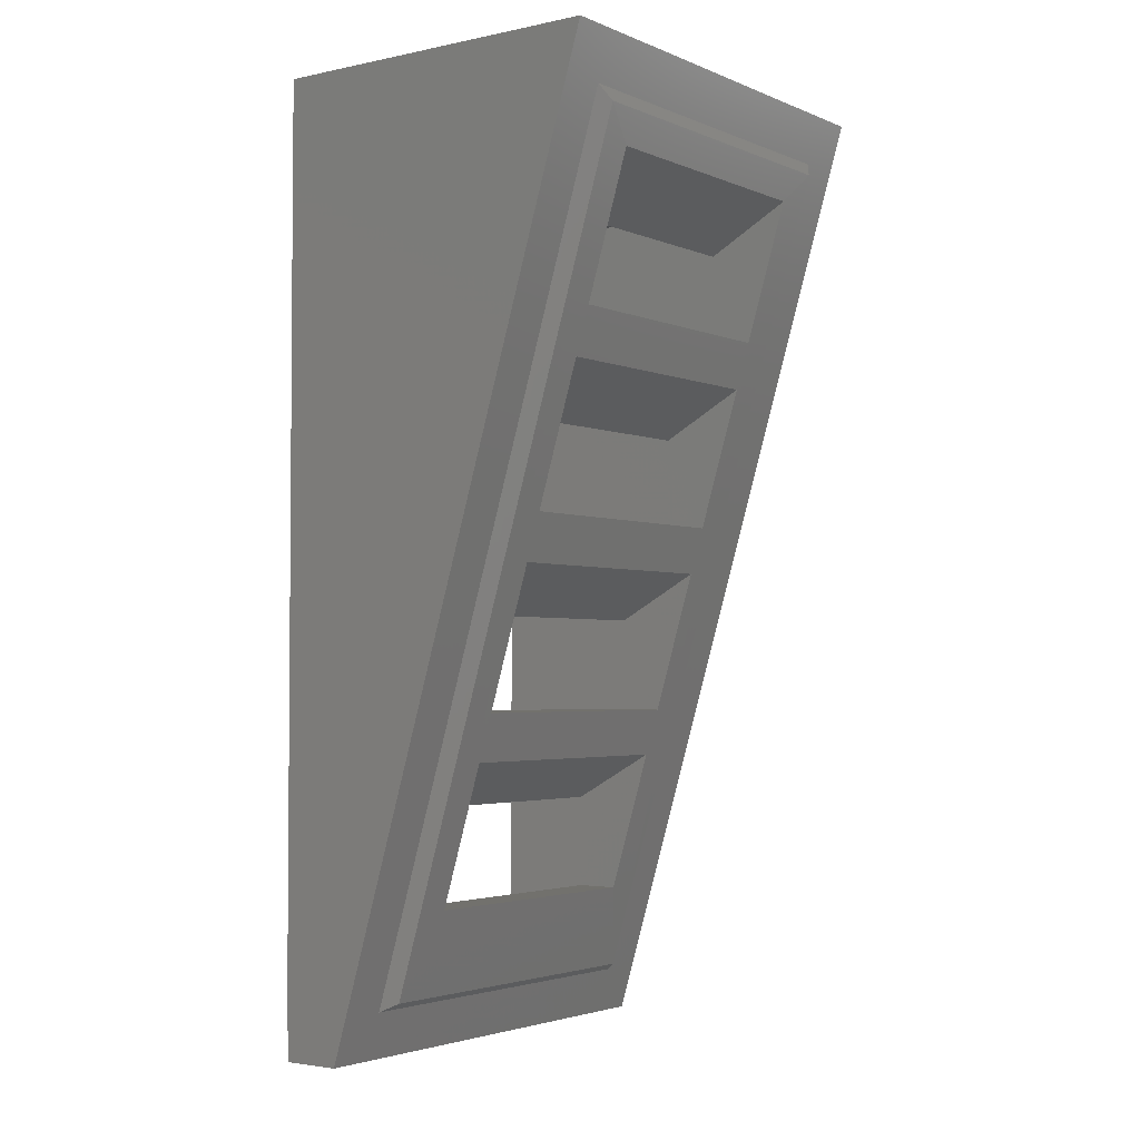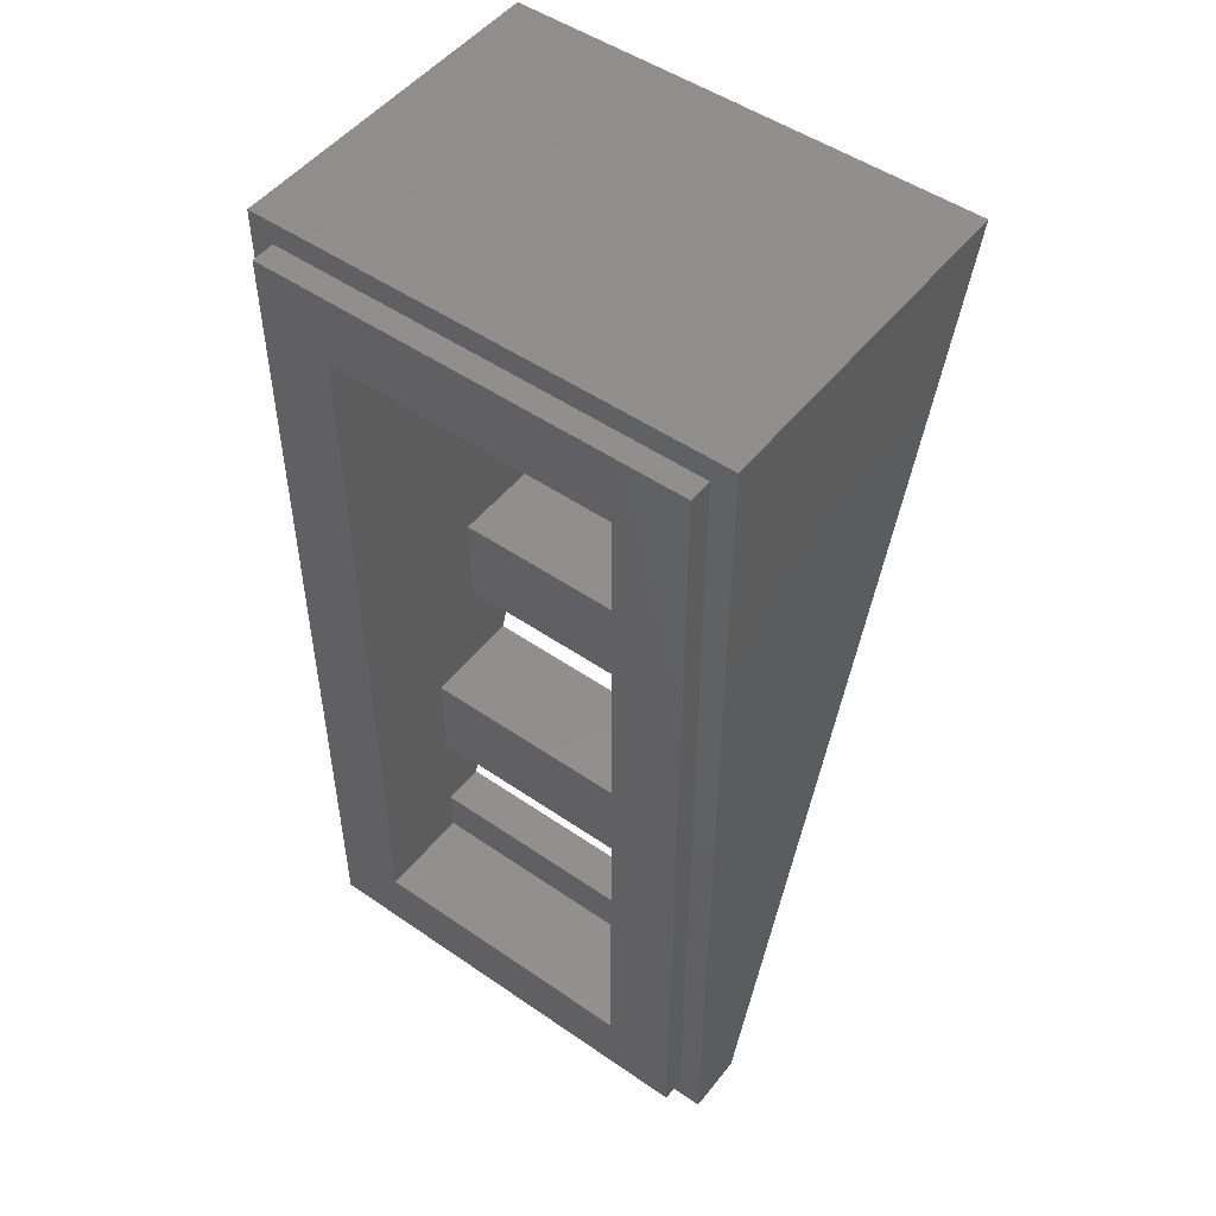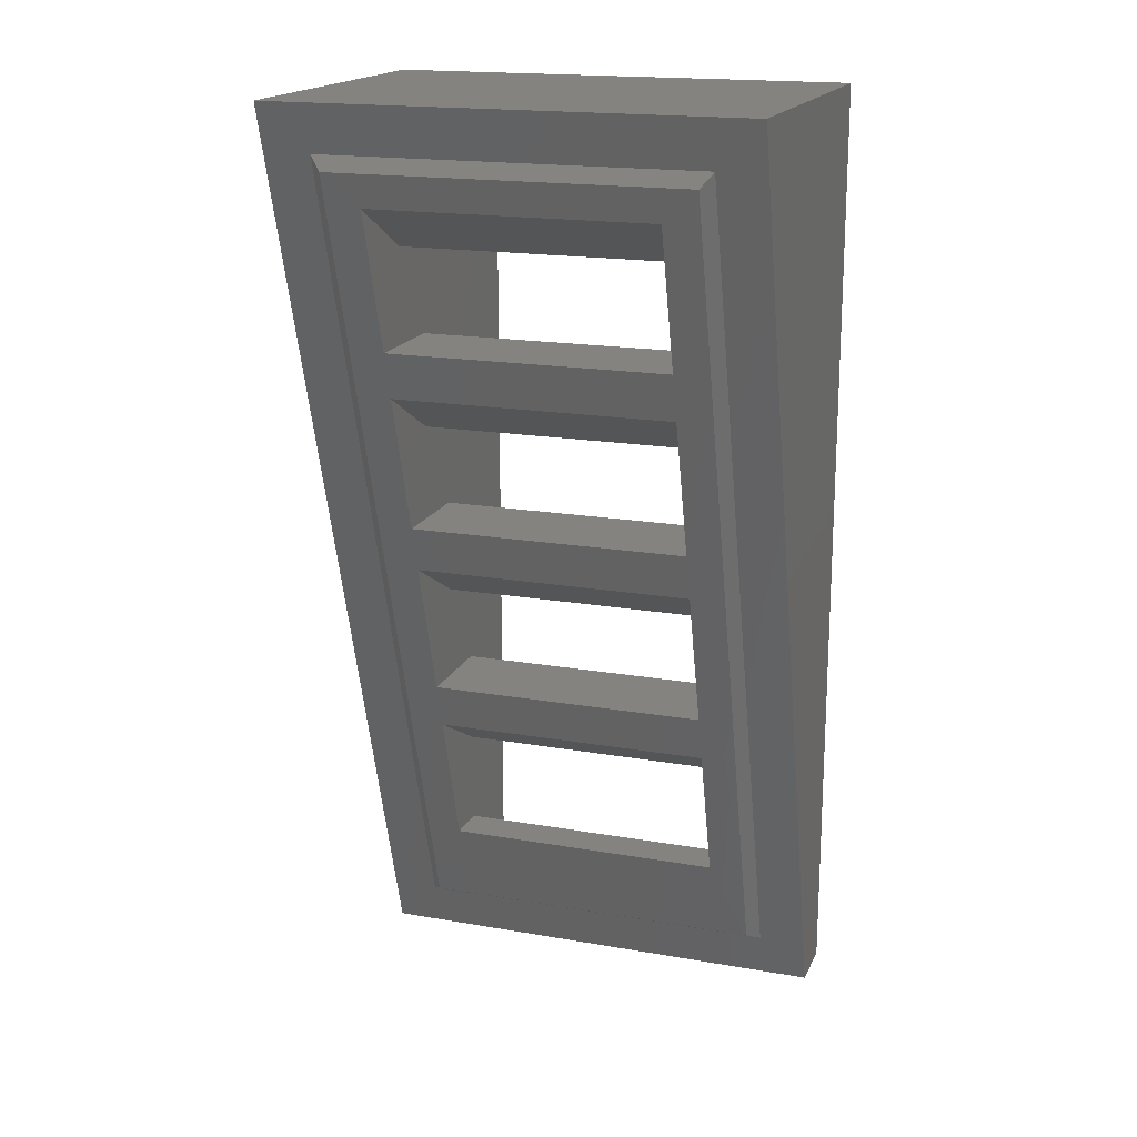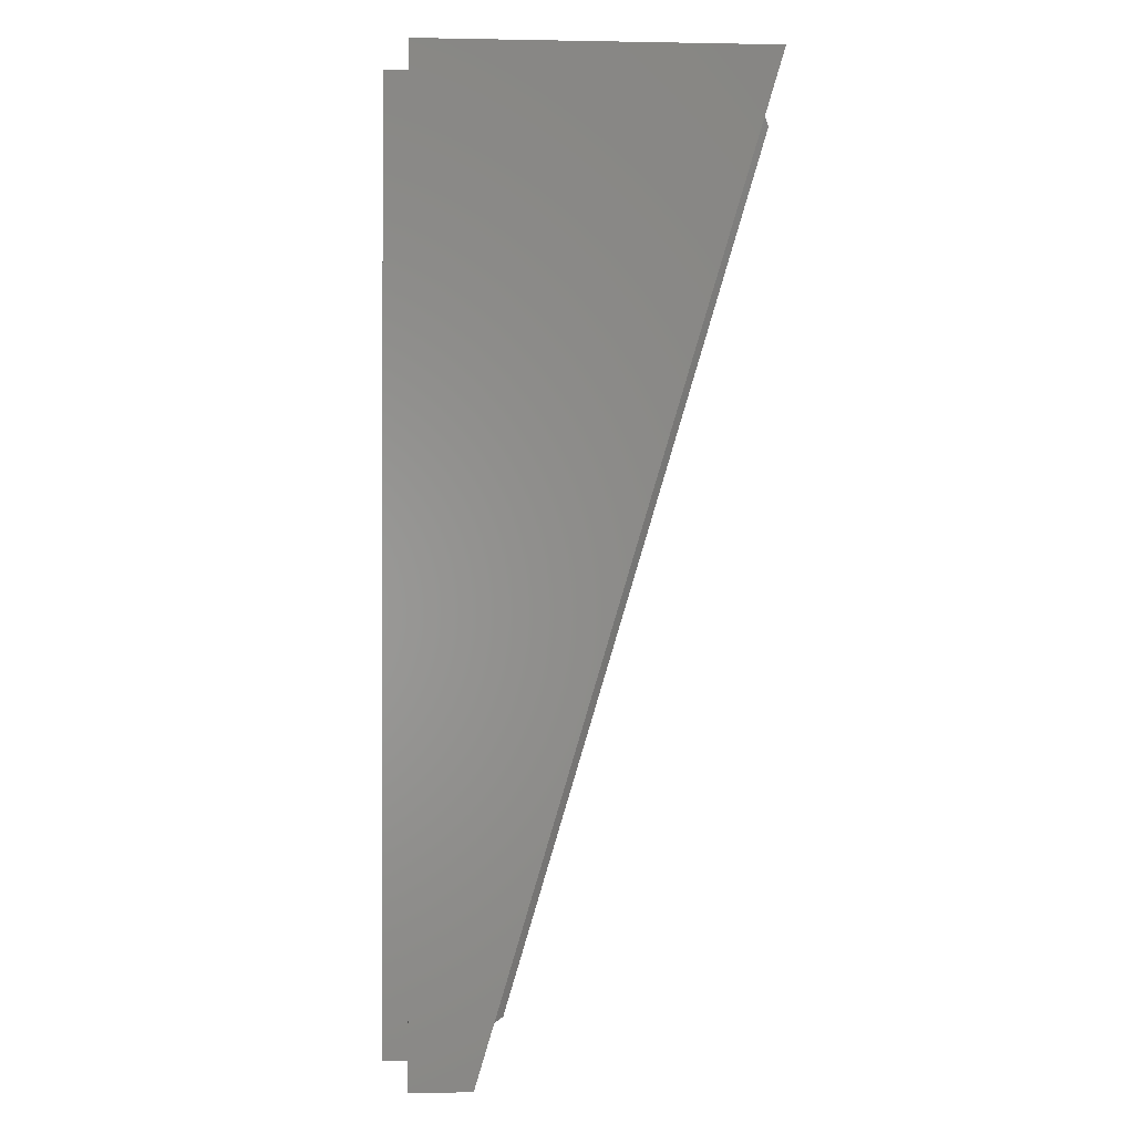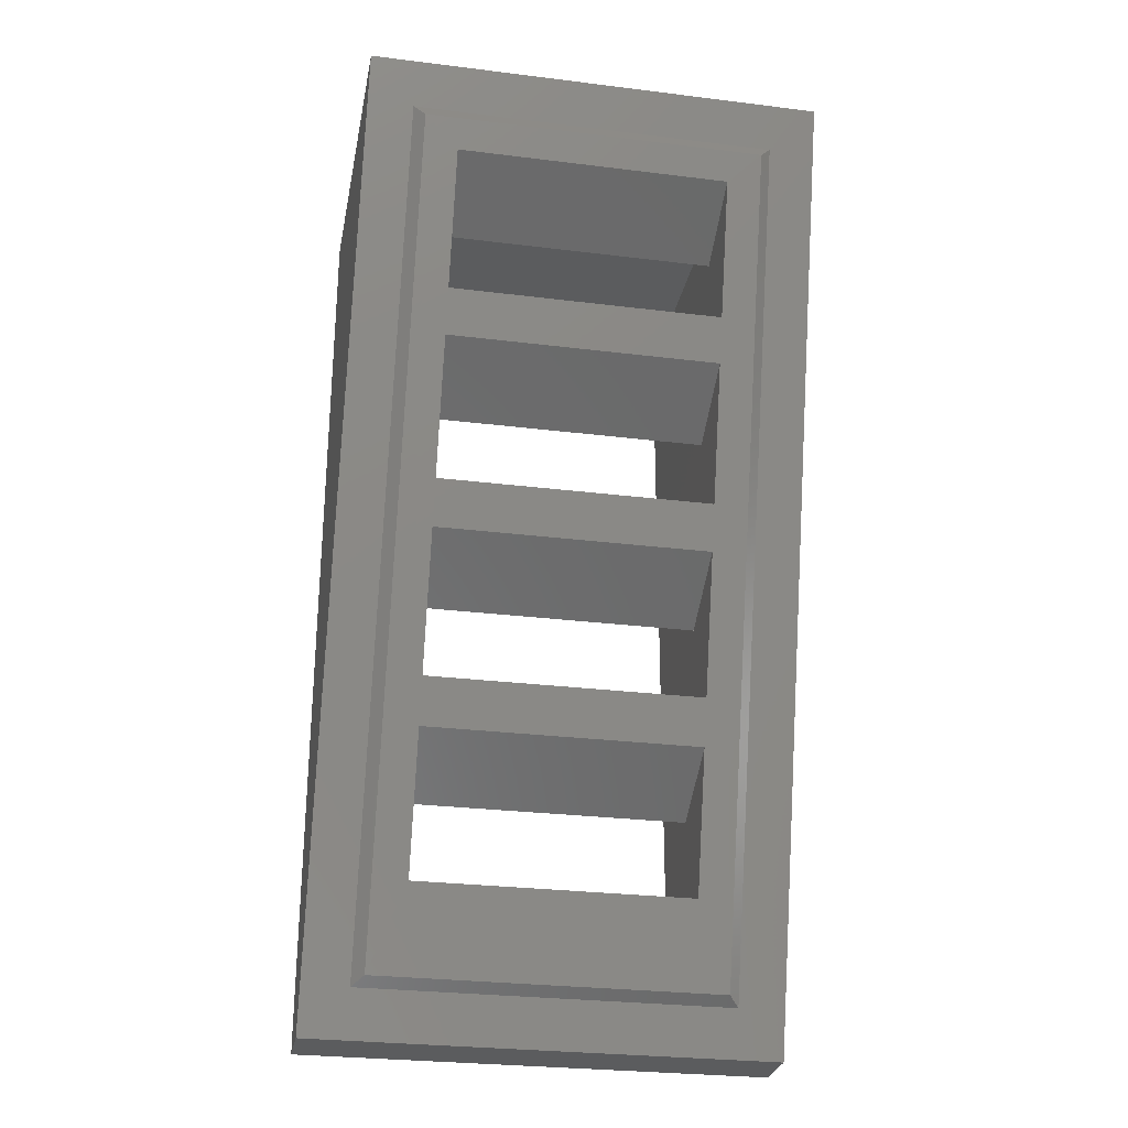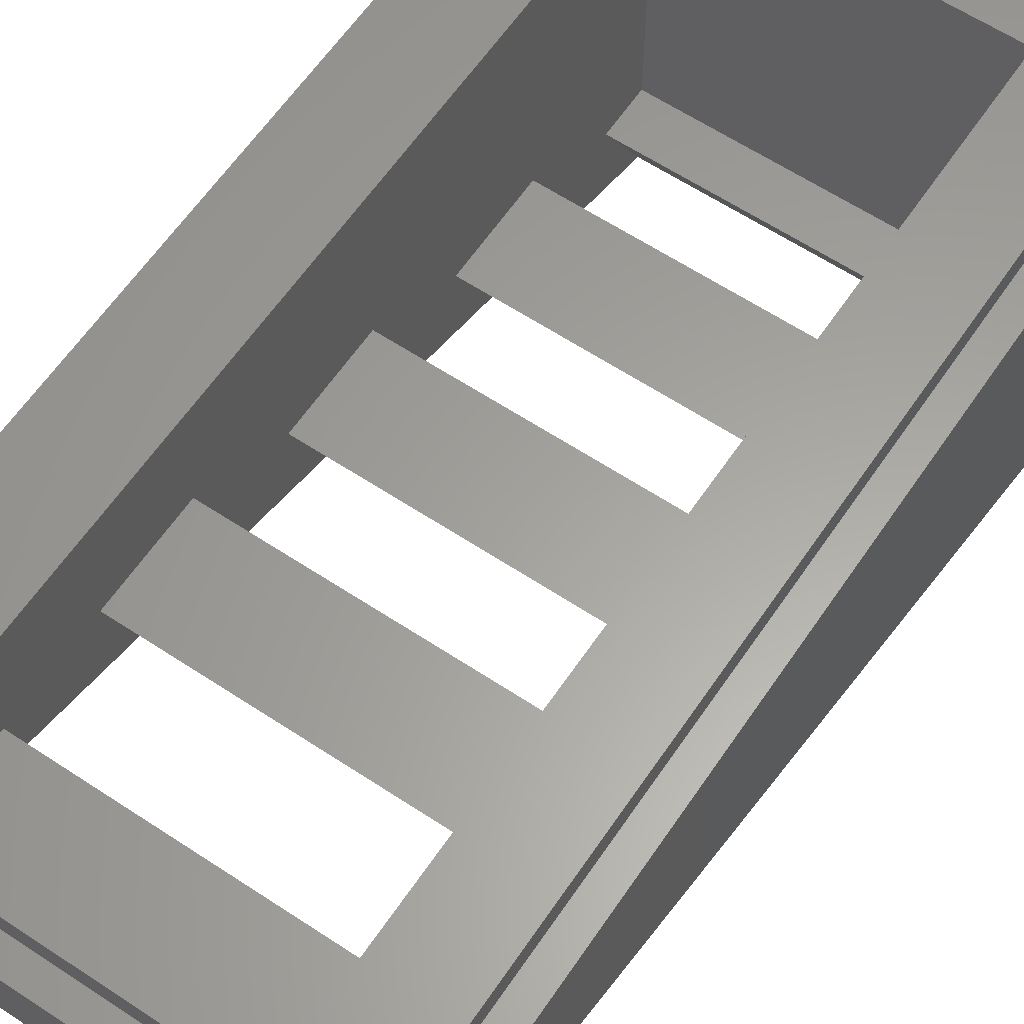
<metadata>
{"format":"stl","ext":"stl","renderer":"f3d","projection":"perspective","resolution":1024,"background":"white","views":[{"elev":-2.9,"azim":-54.0,"up":"+Z"},{"elev":50.2,"azim":-142.9,"up":"+Z"},{"elev":17.9,"azim":18.8,"up":"+Z"},{"elev":-0.6,"azim":-94.1,"up":"+Z"},{"elev":-27.9,"azim":-10.7,"up":"+Z"},{"elev":61.4,"azim":-146.0,"up":"+Y"}]}
</metadata>
<code>
# stl→obj: 76 verts, 124 faces
v -0.36 0 -0.76
v -0.36 -0.04 -0.76
v -0.36 -0.04 0.76
v -0.36 0 0.76
v 0.36 0 -0.76
v 0.36 -0.04 -0.76
v 0.36 0 0.76
v 0.36 -0.04 0.76
v 0.24 0 0.64
v 0.24 -0.448 0.64
v -0.24 -0.448 0.64
v -0.24 0 0.64
v 0.24 -0.448 0.56
v 0.24 -0.592 0.64
v -0.24 -0.592 0.64
v -0.24 -0.448 0.56
v 0.24 -0.52 0.4
v 0.24 -0.352 0.4
v -0.24 -0.352 0.4
v -0.24 -0.52 0.4
v 0.24 -0.352 0.24
v 0.24 -0.496 0.32
v -0.24 -0.496 0.32
v -0.24 -0.352 0.24
v 0.24 -0.424 0.08
v 0.24 -0.256 0.08
v -0.24 -0.256 0.08
v -0.24 -0.424 0.08
v 0.24 -0.256 -0.08
v 0.24 -0.4 0
v -0.24 -0.4 0
v -0.24 -0.256 -0.08
v 0.24 -0.328 -0.24
v 0.24 -0.16 -0.24
v -0.24 -0.16 -0.24
v -0.24 -0.328 -0.24
v 0.24 -0.16 -0.4
v 0.24 -0.304 -0.32
v -0.24 -0.304 -0.32
v -0.24 -0.16 -0.4
v 0.24 -0.232 -0.56
v 0.24 -0.16 -0.56
v -0.24 -0.16 -0.56
v -0.24 -0.232 -0.56
v 0.24 -0.16 -0.64
v 0.24 0 -0.64
v -0.24 0 -0.64
v -0.24 -0.16 -0.64
v -0.4 -0.04 0.8
v -0.4 -0.6192 0.8
v 0.4 -0.6192 0.8
v 0.4 -0.04 0.8
v -0.4 -0.1392 -0.8
v -0.4 -0.04 -0.8
v 0.4 -0.04 -0.8
v 0.4 -0.1392 -0.8
v 0.24 0 -0.24
v 0.24 -0.256 -0.24
v 0.24 0 0.08
v 0.24 -0.352 0.08
v 0.24 0 0.4
v 0.24 -0.448 0.4
v -0.24 0 -0.24
v -0.24 0 0.08
v -0.24 -0.256 -0.24
v -0.24 0 0.4
v -0.24 -0.352 0.08
v -0.24 -0.448 0.4
v 0.3 -0.6084 0.6952
v -0.3 -0.6084 0.6952
v 0.3 -0.188 -0.7064
v -0.3 -0.188 -0.7064
v 0.32 -0.5952 0.72
v -0.32 -0.5952 0.72
v 0.32 -0.1632 -0.72
v -0.32 -0.1632 -0.72
f 1 2 3
f 1 3 4
f 5 6 2
f 5 2 1
f 7 8 6
f 7 6 5
f 4 3 8
f 4 8 7
f 9 10 11
f 9 11 12
f 13 14 15
f 13 15 16
f 17 18 19
f 17 19 20
f 21 22 23
f 21 23 24
f 25 26 27
f 25 27 28
f 29 30 31
f 29 31 32
f 33 34 35
f 33 35 36
f 37 38 39
f 37 39 40
f 41 42 43
f 41 43 44
f 45 46 47
f 45 47 48
f 49 50 51
f 49 51 52
f 53 54 55
f 53 55 56
f 13 16 11
f 13 11 10
f 21 24 19
f 21 19 18
f 29 32 27
f 29 27 26
f 37 40 35
f 37 35 34
f 45 48 43
f 45 43 42
f 9 12 4
f 9 4 7
f 47 46 5
f 47 5 1
f 46 9 7
f 46 7 5
f 12 47 1
f 12 1 4
f 8 3 49
f 8 49 52
f 2 6 55
f 2 55 54
f 6 8 52
f 6 52 55
f 3 2 54
f 3 54 49
f 46 45 34
f 46 34 57
f 57 58 26
f 57 26 59
f 59 60 18
f 59 18 61
f 61 62 10
f 61 10 9
f 42 41 38
f 42 38 37
f 58 33 30
f 58 30 29
f 60 25 22
f 60 22 21
f 62 17 14
f 62 14 13
f 63 35 48
f 63 48 47
f 64 27 65
f 64 65 63
f 66 19 67
f 66 67 64
f 12 11 68
f 12 68 66
f 40 39 44
f 40 44 43
f 32 31 36
f 32 36 65
f 24 23 28
f 24 28 67
f 16 15 20
f 16 20 68
f 17 20 23
f 17 23 22
f 25 28 31
f 25 31 30
f 33 36 39
f 33 39 38
f 69 70 15
f 69 15 14
f 71 69 14
f 71 14 41
f 72 71 41
f 72 41 44
f 44 15 70
f 44 70 72
f 73 74 70
f 73 70 69
f 75 73 69
f 75 69 71
f 72 70 74
f 72 74 76
f 76 75 71
f 76 71 72
f 51 50 74
f 51 74 73
f 56 51 73
f 56 73 75
f 76 74 50
f 76 50 53
f 53 56 75
f 53 75 76
f 55 52 51
f 55 51 56
f 53 50 49
f 53 49 54

</code>
